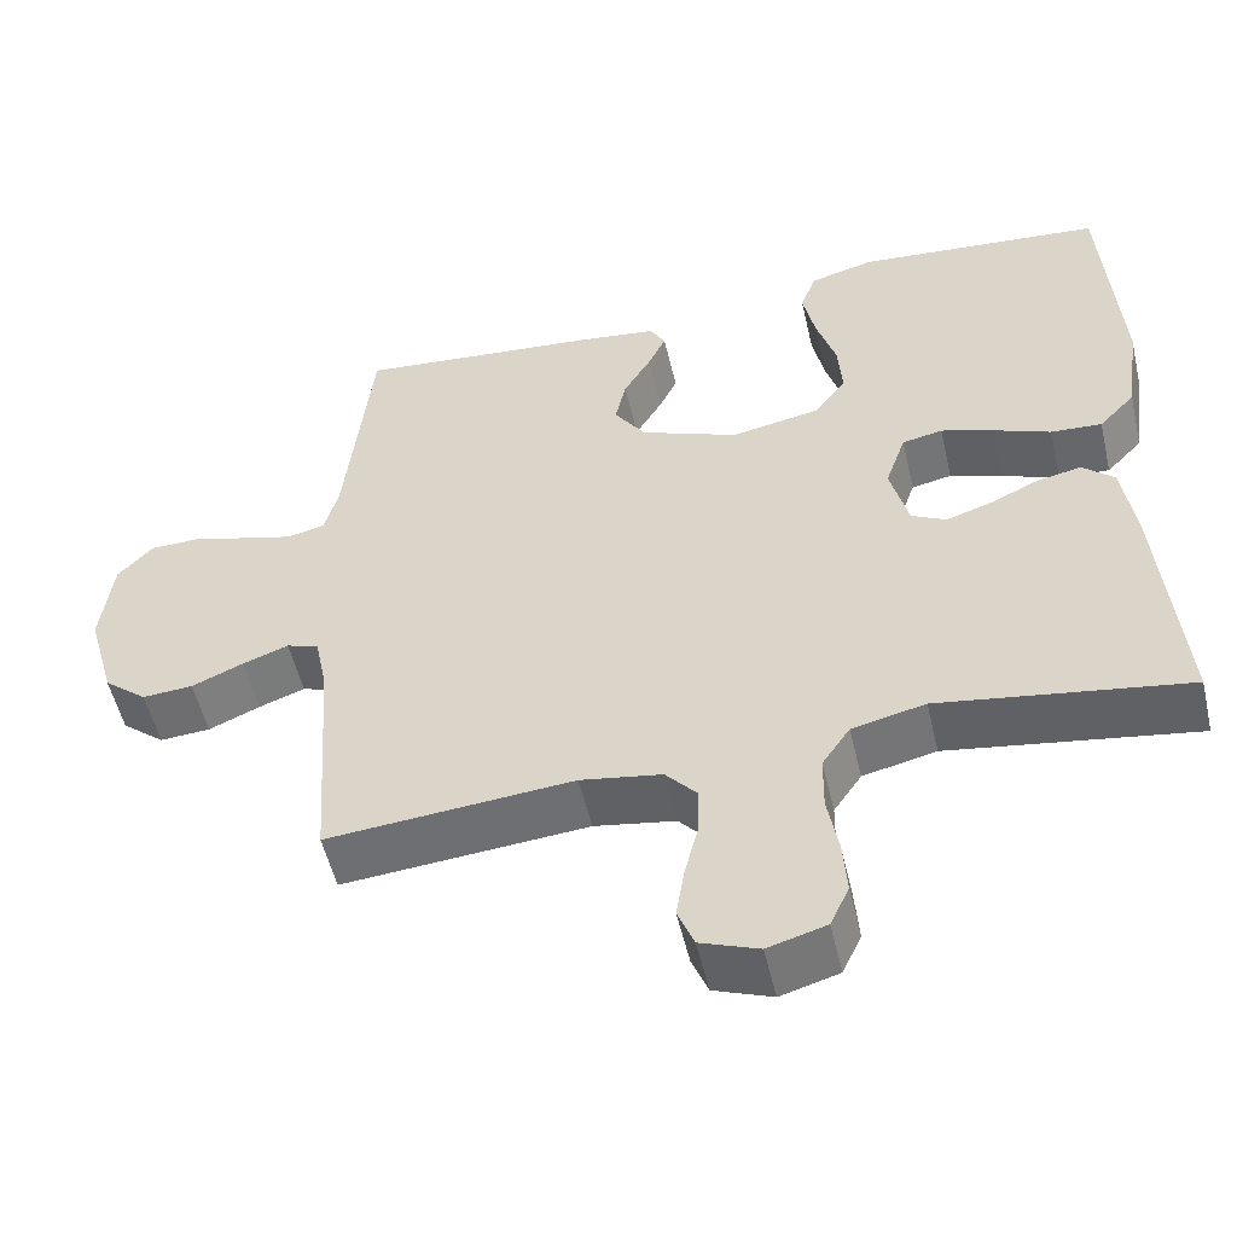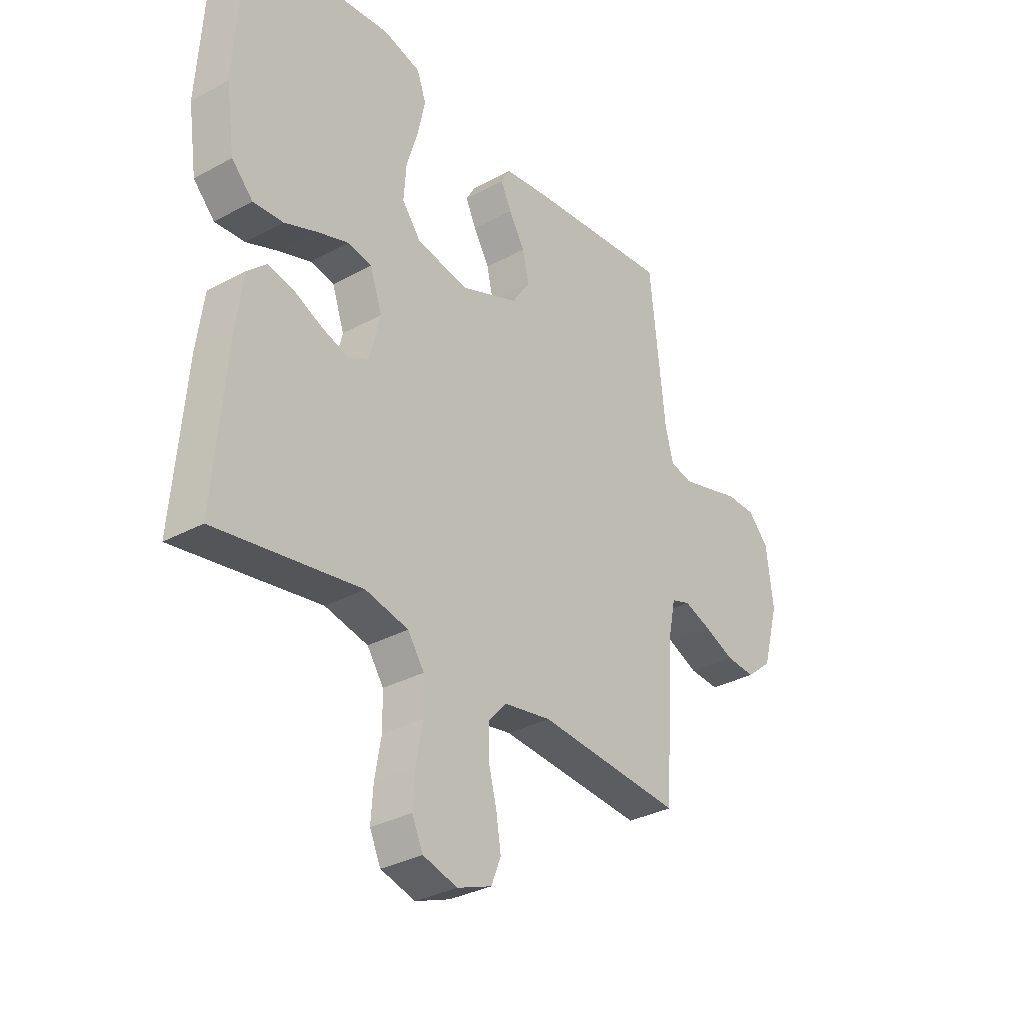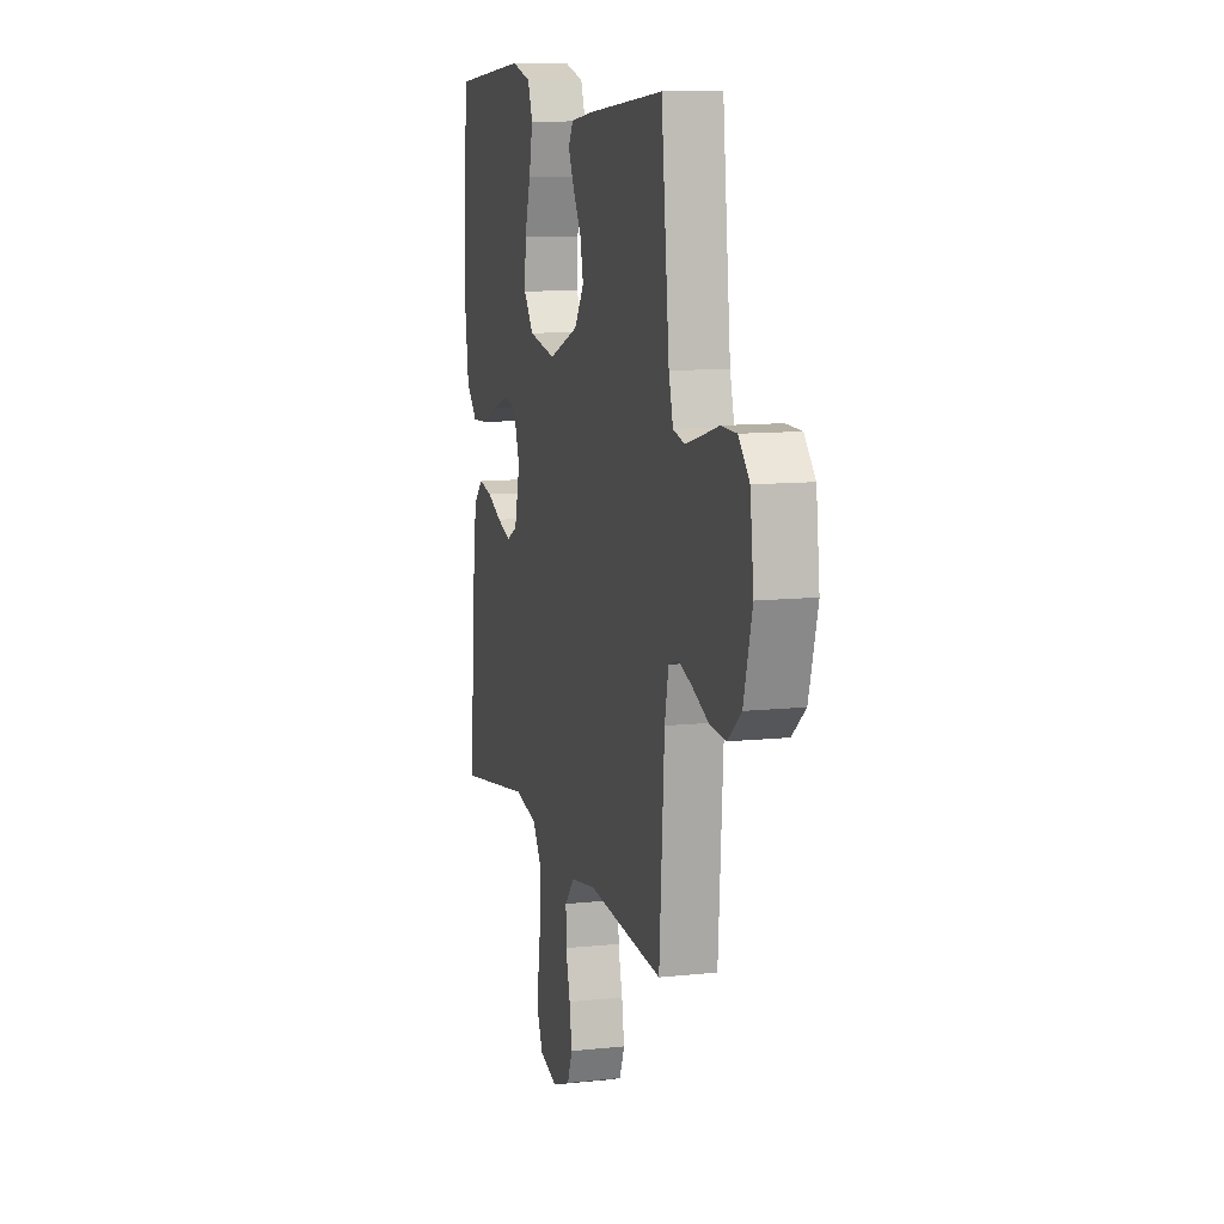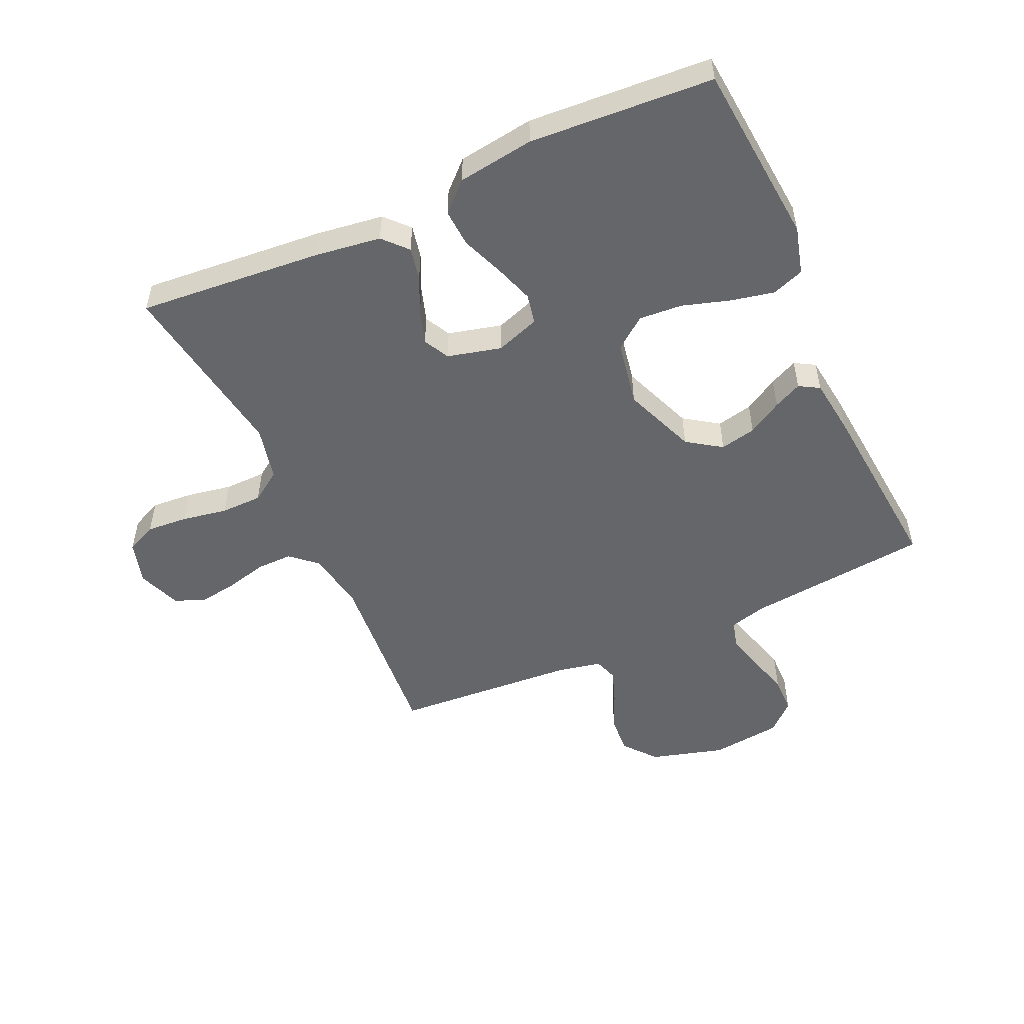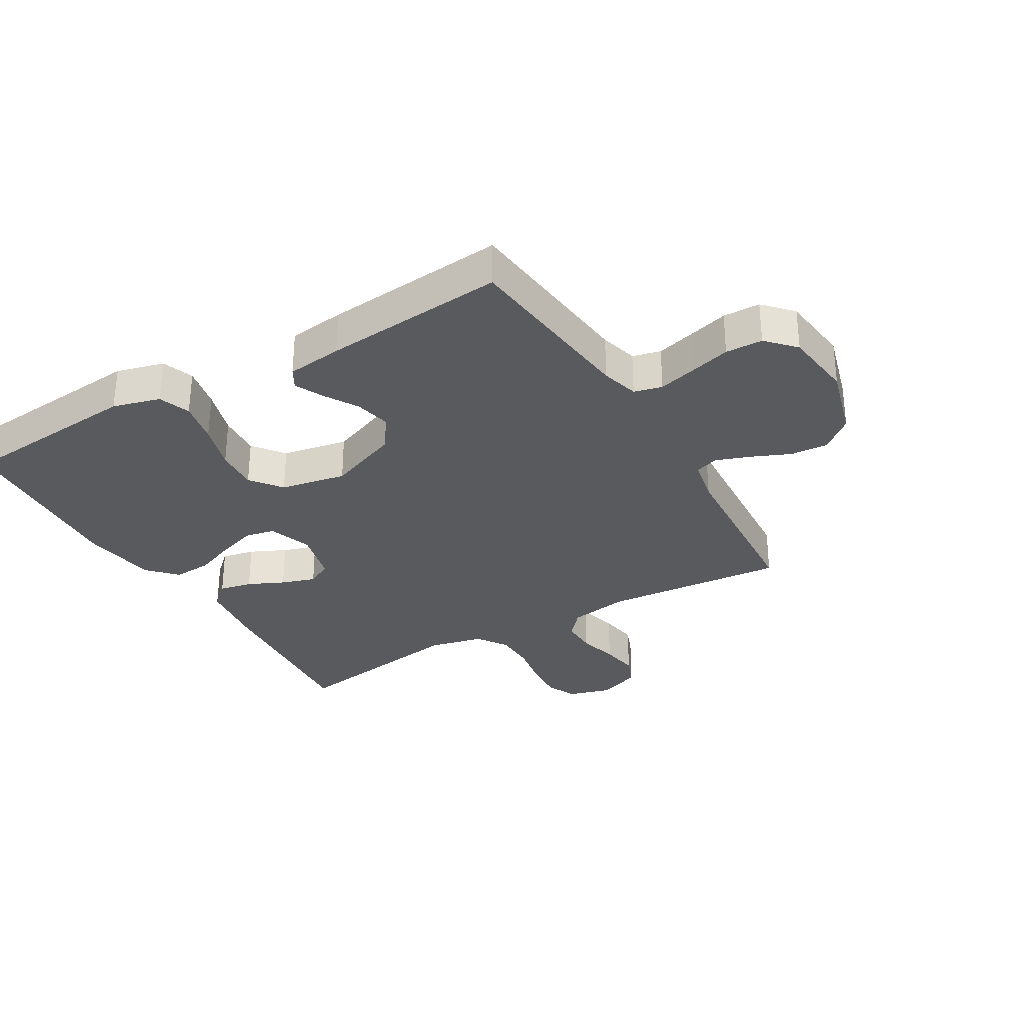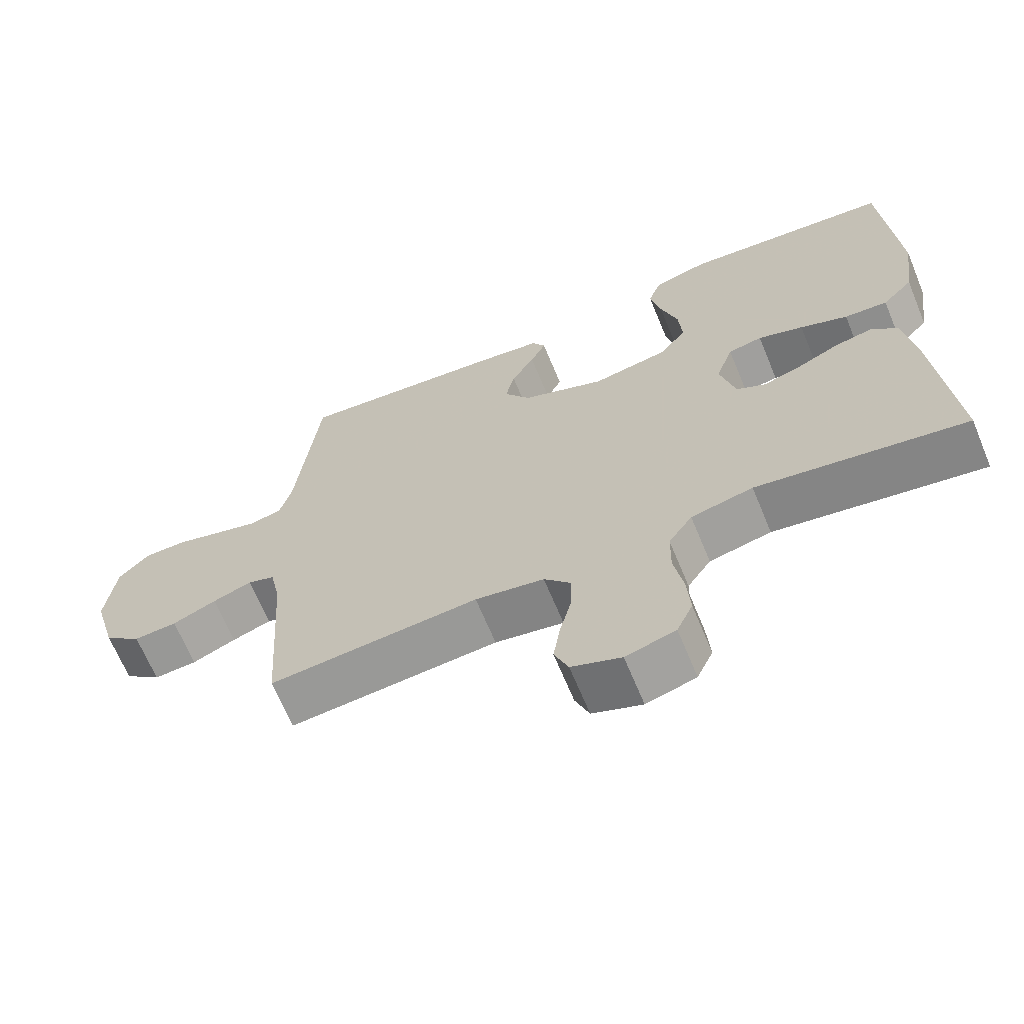
<metadata>
{"format":"obj","ext":"obj","renderer":"f3d","projection":"perspective","resolution":1024,"background":"white","views":[{"elev":-53.3,"azim":-166.9,"up":"+Z"},{"elev":-32.3,"azim":-52.7,"up":"+Z"},{"elev":10.7,"azim":75.0,"up":"+Z"},{"elev":-51.9,"azim":-65.7,"up":"+Y"},{"elev":-31.0,"azim":30.3,"up":"+Y"},{"elev":-66.7,"azim":-157.5,"up":"+Z"}]}
</metadata>
<code>
v 0.5 0.07 0.5
v 0.532 0.07 0.2
v 0.549 0.07 0.138
v 0.595 0.07 0.127
v 0.657 0.07 0.144
v 0.724 0.07 0.163
v 0.785 0.07 0.162
v 0.828 0.07 0.116
v 0.842 0.07 0
v 0.808 0.07 -0.121
v 0.755 0.07 -0.165
v 0.693 0.07 -0.161
v 0.63 0.07 -0.134
v 0.574 0.07 -0.114
v 0.535 0.07 -0.127
v 0.52 0.07 -0.2
v 0.5 0.07 -0.5
v 0.2 0.07 -0.476
v 0.101 0.07 -0.493
v 0.063 0.07 -0.536
v 0.064 0.07 -0.595
v 0.081 0.07 -0.662
v 0.091 0.07 -0.725
v 0.071 0.07 -0.775
v 0 0.07 -0.802
v -0.071 0.07 -0.782
v -0.094 0.07 -0.732
v -0.089 0.07 -0.664
v -0.076 0.07 -0.59
v -0.077 0.07 -0.522
v -0.111 0.07 -0.472
v -0.2 0.07 -0.452
v -0.5 0.07 -0.5
v -0.475 0.07 -0.2
v -0.46 0.07 -0.09
v -0.421 0.07 -0.054
v -0.367 0.07 -0.065
v -0.308 0.07 -0.092
v -0.252 0.07 -0.11
v -0.21 0.07 -0.088
v -0.188 0.07 0
v -0.213 0.07 0.072
v -0.262 0.07 0.082
v -0.327 0.07 0.06
v -0.395 0.07 0.033
v -0.457 0.07 0.029
v -0.501 0.07 0.075
v -0.519 0.07 0.2
v -0.5 0.07 0.5
v -0.2 0.07 0.527
v -0.122 0.07 0.506
v -0.103 0.07 0.454
v -0.118 0.07 0.383
v -0.142 0.07 0.305
v -0.147 0.07 0.234
v -0.108 0.07 0.183
v 0 0.07 0.163
v 0.119 0.07 0.21
v 0.157 0.07 0.266
v 0.144 0.07 0.325
v 0.111 0.07 0.381
v 0.089 0.07 0.427
v 0.108 0.07 0.46
v 0.2 0.07 0.472
v 0.5 0 0.5
v 0.532 0 0.2
v 0.549 0 0.138
v 0.595 0 0.127
v 0.657 0 0.144
v 0.724 0 0.163
v 0.785 0 0.162
v 0.828 0 0.116
v 0.842 0 0
v 0.808 0 -0.121
v 0.755 0 -0.165
v 0.693 0 -0.161
v 0.63 0 -0.134
v 0.574 0 -0.114
v 0.535 0 -0.127
v 0.52 0 -0.2
v 0.5 0 -0.5
v 0.2 0 -0.476
v 0.101 0 -0.493
v 0.063 0 -0.536
v 0.064 0 -0.595
v 0.081 0 -0.662
v 0.091 0 -0.725
v 0.071 0 -0.775
v 0 0 -0.802
v -0.071 0 -0.782
v -0.094 0 -0.732
v -0.089 0 -0.664
v -0.076 0 -0.59
v -0.077 0 -0.522
v -0.111 0 -0.472
v -0.2 0 -0.452
v -0.5 0 -0.5
v -0.475 0 -0.2
v -0.46 0 -0.09
v -0.421 0 -0.054
v -0.367 0 -0.065
v -0.308 0 -0.092
v -0.252 0 -0.11
v -0.21 0 -0.088
v -0.188 0 0
v -0.213 0 0.072
v -0.262 0 0.082
v -0.327 0 0.06
v -0.395 0 0.033
v -0.457 0 0.029
v -0.501 0 0.075
v -0.519 0 0.2
v -0.5 0 0.5
v -0.2 0 0.527
v -0.122 0 0.506
v -0.103 0 0.454
v -0.118 0 0.383
v -0.142 0 0.305
v -0.147 0 0.234
v -0.108 0 0.183
v 0 0 0.163
v 0.119 0 0.21
v 0.157 0 0.266
v 0.144 0 0.325
v 0.111 0 0.381
v 0.089 0 0.427
v 0.108 0 0.46
v 0.2 0 0.472
f 63 64 1 2
f 60 61 62 63
f 60 63 2 3
f 59 60 3
f 58 59 3
f 57 58 3 4
f 51 52 53 54
f 49 50 51 54
f 49 54 55
f 48 49 55 56
f 44 45 46 47
f 43 44 47 48
f 42 43 48 56
f 35 36 37 38
f 35 38 39
f 32 33 34 35
f 31 32 35 39
f 30 31 39 40
f 26 27 28 29
f 26 29 30
f 25 26 30
f 24 25 30
f 21 22 23 24
f 21 24 30 40
f 16 17 18
f 15 16 18 19
f 10 11 12 13
f 10 13 14
f 9 10 14
f 8 9 14 15
f 5 6 7 8
f 4 5 8 15
f 41 42 56 57
f 20 21 40 41
f 19 20 41 57
f 4 15 19 57
f 66 65 128 127
f 127 126 125 124
f 67 66 127 124
f 67 124 123
f 67 123 122
f 68 67 122 121
f 118 117 116 115
f 118 115 114 113
f 119 118 113
f 120 119 113 112
f 111 110 109 108
f 112 111 108 107
f 120 112 107 106
f 102 101 100 99
f 103 102 99
f 99 98 97 96
f 103 99 96 95
f 104 103 95 94
f 93 92 91 90
f 94 93 90
f 94 90 89
f 94 89 88
f 88 87 86 85
f 104 94 88 85
f 82 81 80
f 83 82 80 79
f 77 76 75 74
f 78 77 74
f 78 74 73
f 79 78 73 72
f 72 71 70 69
f 79 72 69 68
f 121 120 106 105
f 105 104 85 84
f 121 105 84 83
f 121 83 79 68
f 1 65 66 2
f 2 66 67 3
f 3 67 68 4
f 4 68 69 5
f 5 69 70 6
f 6 70 71 7
f 7 71 72 8
f 8 72 73 9
f 9 73 74 10
f 10 74 75 11
f 11 75 76 12
f 12 76 77 13
f 13 77 78 14
f 14 78 79 15
f 15 79 80 16
f 16 80 81 17
f 17 81 82 18
f 18 82 83 19
f 19 83 84 20
f 20 84 85 21
f 21 85 86 22
f 22 86 87 23
f 23 87 88 24
f 24 88 89 25
f 25 89 90 26
f 26 90 91 27
f 27 91 92 28
f 28 92 93 29
f 29 93 94 30
f 30 94 95 31
f 31 95 96 32
f 32 96 97 33
f 33 97 98 34
f 34 98 99 35
f 35 99 100 36
f 36 100 101 37
f 37 101 102 38
f 38 102 103 39
f 39 103 104 40
f 40 104 105 41
f 41 105 106 42
f 42 106 107 43
f 43 107 108 44
f 44 108 109 45
f 45 109 110 46
f 46 110 111 47
f 47 111 112 48
f 48 112 113 49
f 49 113 114 50
f 50 114 115 51
f 51 115 116 52
f 52 116 117 53
f 53 117 118 54
f 54 118 119 55
f 55 119 120 56
f 56 120 121 57
f 57 121 122 58
f 58 122 123 59
f 59 123 124 60
f 60 124 125 61
f 61 125 126 62
f 62 126 127 63
f 63 127 128 64
f 64 128 65 1

</code>
